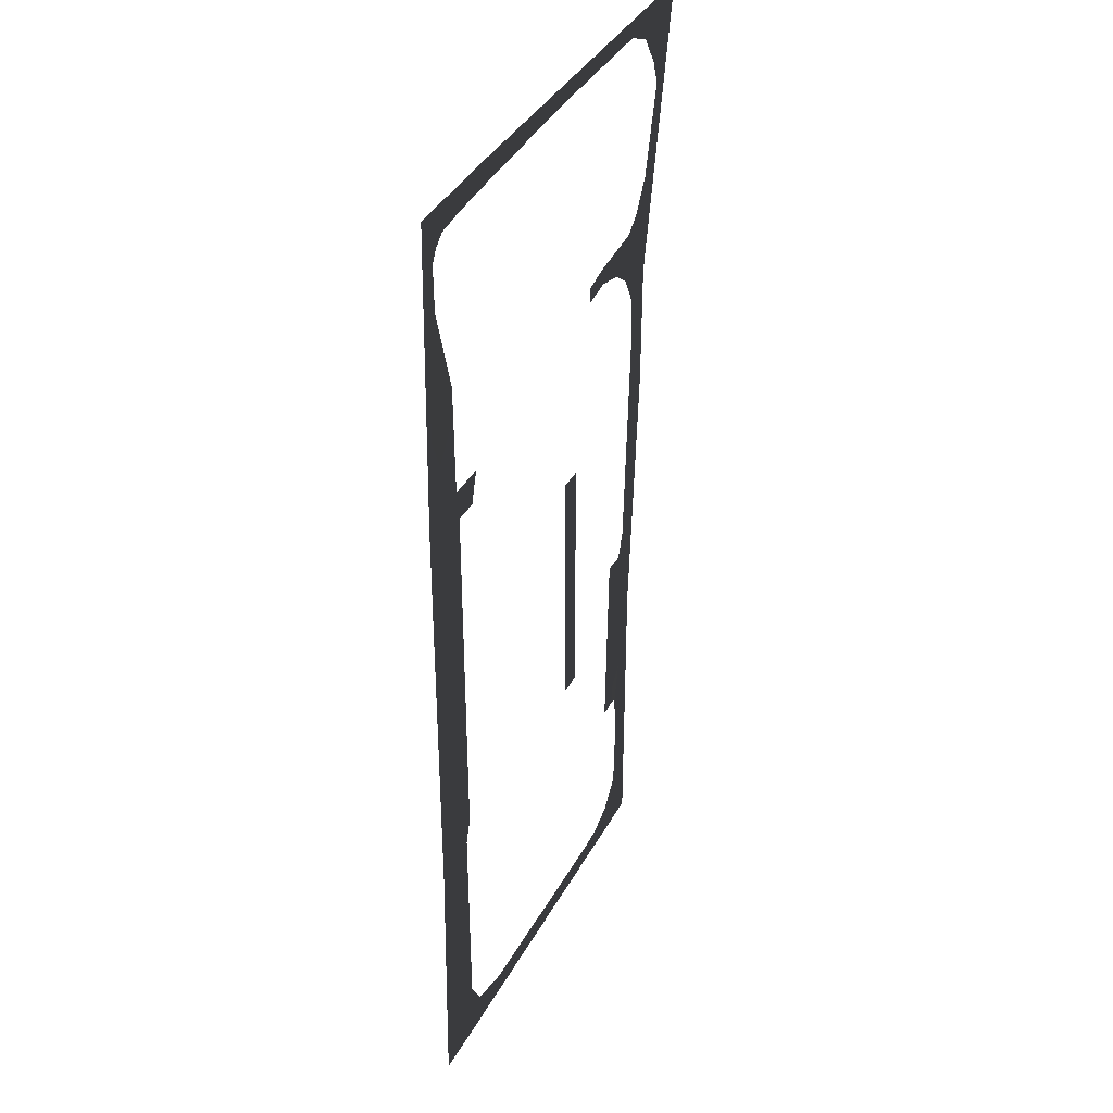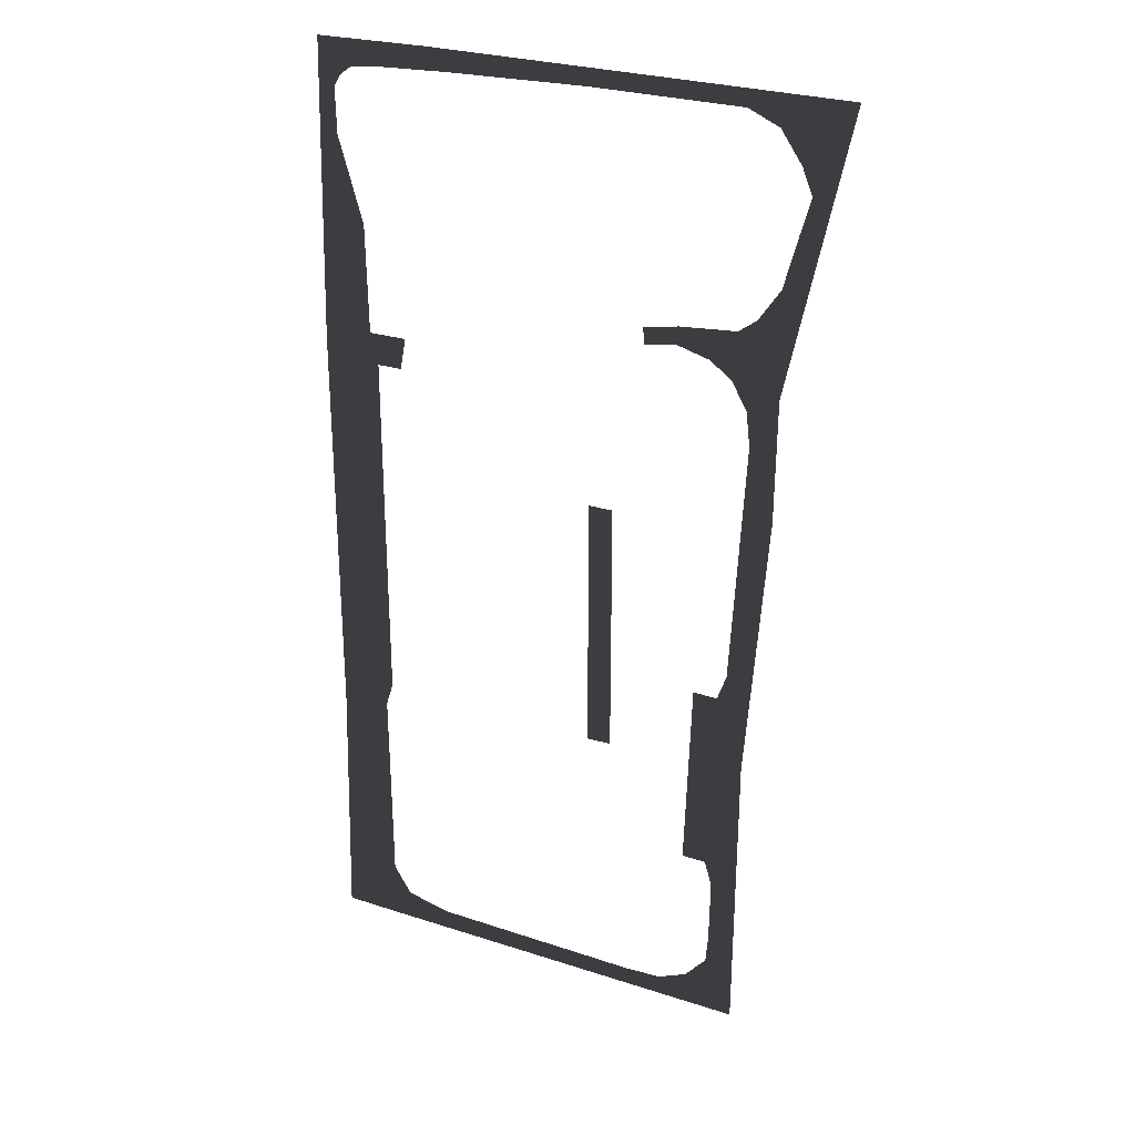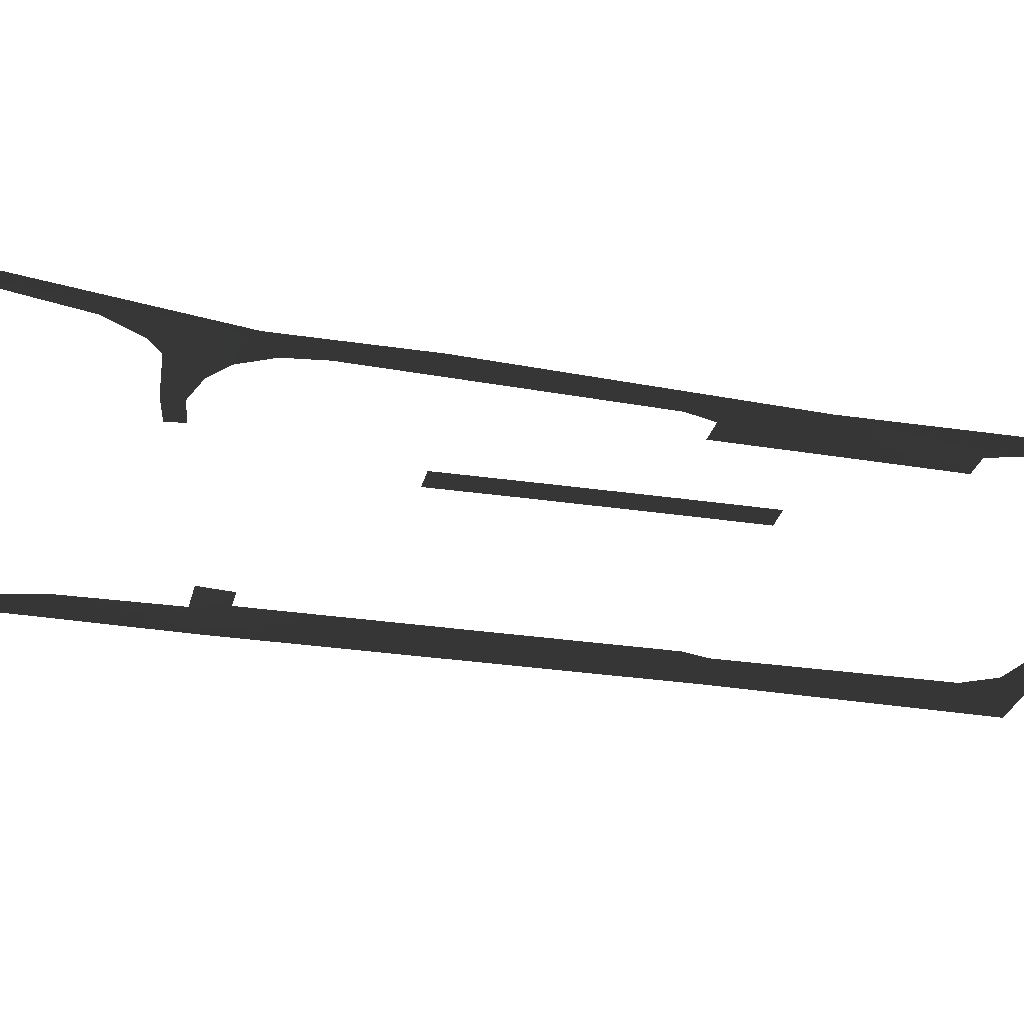
<metadata>
{"format":"obj","ext":"obj","renderer":"f3d","projection":"perspective","resolution":1024,"background":"white","views":[{"elev":37.3,"azim":115.0,"up":"+Y"},{"elev":29.3,"azim":-156.3,"up":"+Y"},{"elev":-28.5,"azim":-102.8,"up":"+Z"}]}
</metadata>
<code>
v 913.4 413.7 -0.09635
v 901.5 415.6 -0.09635
v 914 420.1 -0.1869
v 900.6 422.7 -0.2161
v 881.7 275.5 -0.1163
v 870.9 246.1 -5.515e-05
v 878.2 285.6 -0.09632
v 879.2 424.5 -0.2517
v 863.2 401.3 -9.021e-05
v 872.3 429.7 -0.2747
v 900.6 422.7 -0.2161
v 901.5 415.6 -0.09635
v 900.4 422.6 -0.2148
v 889.1 423.6 -0.2475
v 889.2 412.1 -0.09635
v 880.8 405.9 -0.09635
v 874.8 394.9 -0.09634
v 873.3 381.5 -0.09634
v 863.5 353.4 -7.93e-05
v 878.2 285.6 -0.09632
v 870.9 246.1 -5.515e-05
v 863.5 353.4 -7.93e-05
v 873.3 381.5 -0.09634
v 863.2 401.3 -9.021e-05
v 874.8 394.9 -0.09634
v 872.3 429.7 -0.2747
v 863.2 401.3 -9.021e-05
v 864.2 442.1 -0.1722
v 859.1 462 -0.1533
v 841.1 509.4 -0.0001143
v 855.3 475.9 -0.1358
v 857.6 481.5 -0.2319
v 859.3 485.8 -0.2527
v 863 491.3 -0.2599
v 867.4 497.8 -0.2364
v 872.7 500.1 -0.226
v 890.6 140.8 -0.02074
v 871.1 126.4 -2.847e-05
v 882.3 150.7 -0.02075
v 881.4 162.2 -0.02075
v 881.1 188.6 -0.02076
v 870.9 246.1 -5.515e-05
v 871.1 126.4 -2.847e-05
v 901.8 135.8 -0.01713
v 915.1 135.4 -0.02074
v 890.6 140.8 -0.02074
v 871.1 126.4 -2.847e-05
v 915.1 135.4 -0.02074
v 1024 131.2 -2.932e-05
v 998.5 138.9 -0.02074
v 1015 143.5 -0.01717
v 1022 155.1 -0.02074
v 1044 131.9 -2.952e-05
v 1022 169.8 -0.0248
v 1044 131.9 -2.952e-05
v 1022 169.8 -0.0248
v 1041 234.5 -5.252e-05
v 1022 236.9 -0.02481
v 1019 284.4 -0.009989
v 1019 246.4 -0.04214
v 1041 394.1 -8.849e-05
v 1019 386.7 0.08648
v 1022 399.4 -0.4326
v 872.7 500.1 -0.226
v 841.1 509.4 -0.0001143
v 879 502.9 -0.1569
v 935.5 502.9 -0.1576
v 995.6 509.4 -0.0001143
v 987.5 501.4 -0.1876
v 1029 495.4 -0.1669
v 1038 508.6 -0.0001141
v 1032 491 -0.1677
v 1025 498.9 -0.1758
v 1014 500.2 -0.2009
v 994.8 501.1 -0.1888
v 1019 284.4 -0.009989
v 1019 327.2 0.02217
v 1041 234.5 -5.252e-05
v 1041 394.1 -8.849e-05
v 1032 491 -0.1677
v 1038 508.6 -0.0001141
v 1032 473.8 -0.186
v 1022 441.4 -0.4284
v 1019 386.7 0.08648
v 1022 399.4 -0.4326
v 1010 386.7 0.03033
v 1007 399.4 -0.5187
v 893.4 199.4 -0.1092
v 884 199.1 -0.1653
v 892.2 237.6 -0.1086
v 881.1 188.6 -0.02076
v 870.9 246.1 -5.515e-05
v 882.8 237.3 -0.1086
v 891.1 275.8 -0.1724
v 881.7 275.5 -0.1163
v 934.2 273.3 -0.05699
v 934.1 243.5 -0.1692
v 924.7 243.6 -0.113
v 924.8 273.3 -0.02482
v 934.2 316.1 -0.02483
v 924.7 316.2 -0.08098
v 924.7 345.8 -0.1692
v 934.2 345.8 -0.113
g t20.004_32788_175
f 1 3 2
f 2 3 4
f 5 7 6
f 8 10 9
f 11 13 12
f 13 14 12
f 15 12 14
f 14 8 15
f 8 16 15
f 16 8 9
f 17 16 9
f 18 9 19
f 20 22 21
f 20 23 22
f 24 23 25
f 26 28 27
f 29 27 28
f 30 27 29
f 29 31 30
f 32 30 31
f 30 32 33
f 34 30 33
f 35 30 34
f 35 36 30
f 37 39 38
f 38 39 40
f 38 40 41
f 42 38 41
f 43 45 44
f 43 44 46
f 47 49 48
f 49 50 48
f 49 51 50
f 51 49 52
f 49 53 52
f 54 52 53
f 55 57 56
f 57 58 56
f 59 60 57
f 57 60 58
f 61 63 62
f 64 66 65
f 66 67 65
f 67 68 65
f 68 67 69
f 70 72 71
f 71 73 70
f 73 71 74
f 68 74 71
f 74 68 75
f 68 69 75
f 76 78 77
f 78 79 77
f 80 82 81
f 81 82 79
f 83 79 82
f 79 84 77
f 85 79 83
f 86 84 85
f 87 86 85
f 88 90 89
f 91 89 92
f 89 93 92
f 89 90 93
f 94 93 90
f 92 93 95
f 95 93 94
f 96 98 97
f 98 96 99
f 100 99 96
f 101 103 102
f 103 101 100
f 99 100 101

</code>
